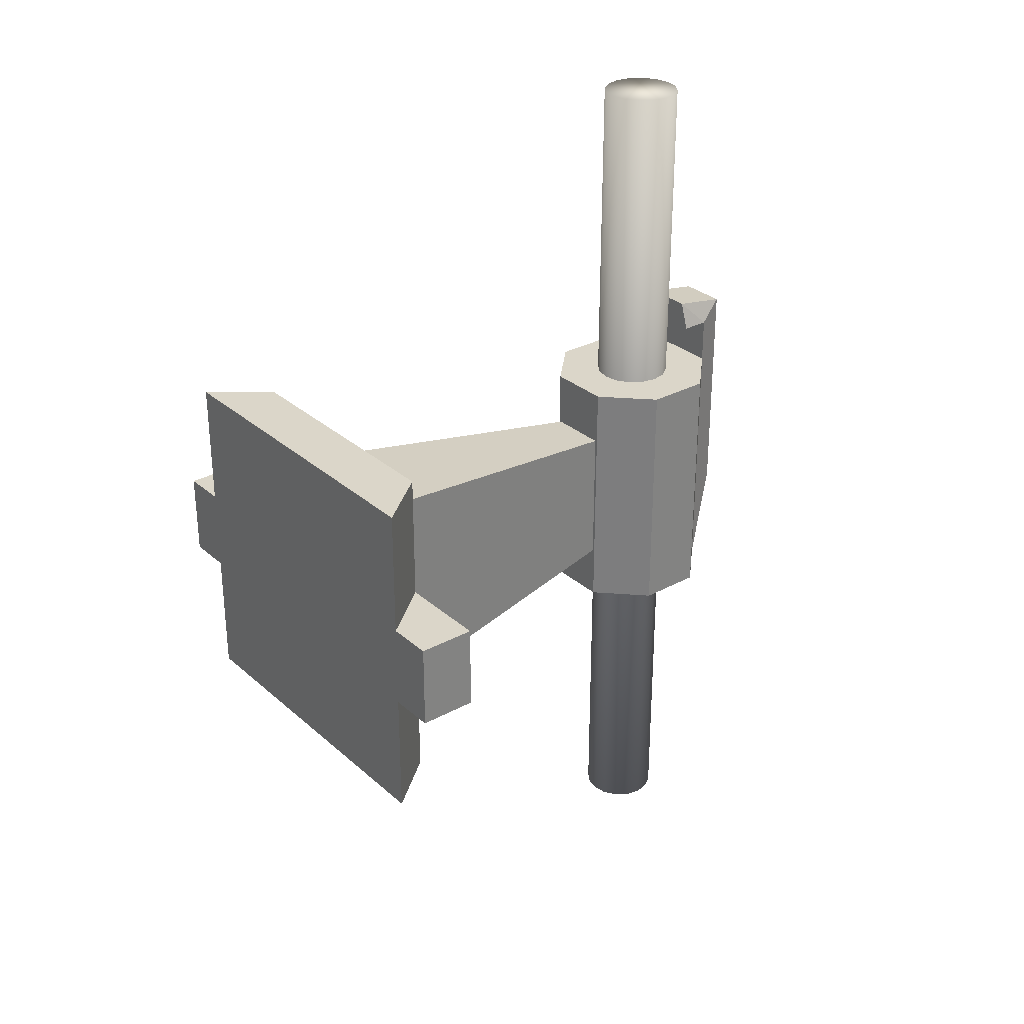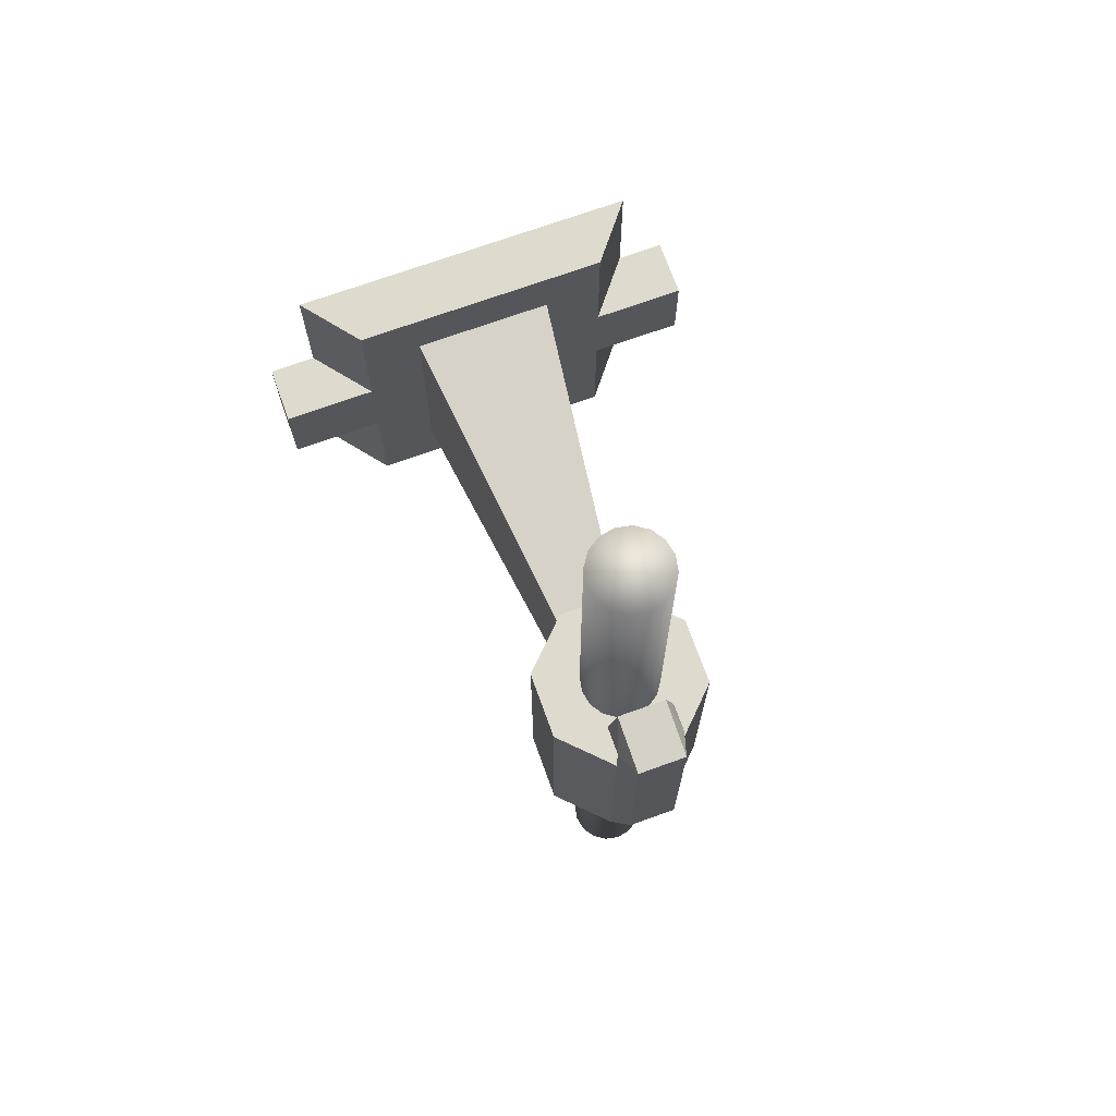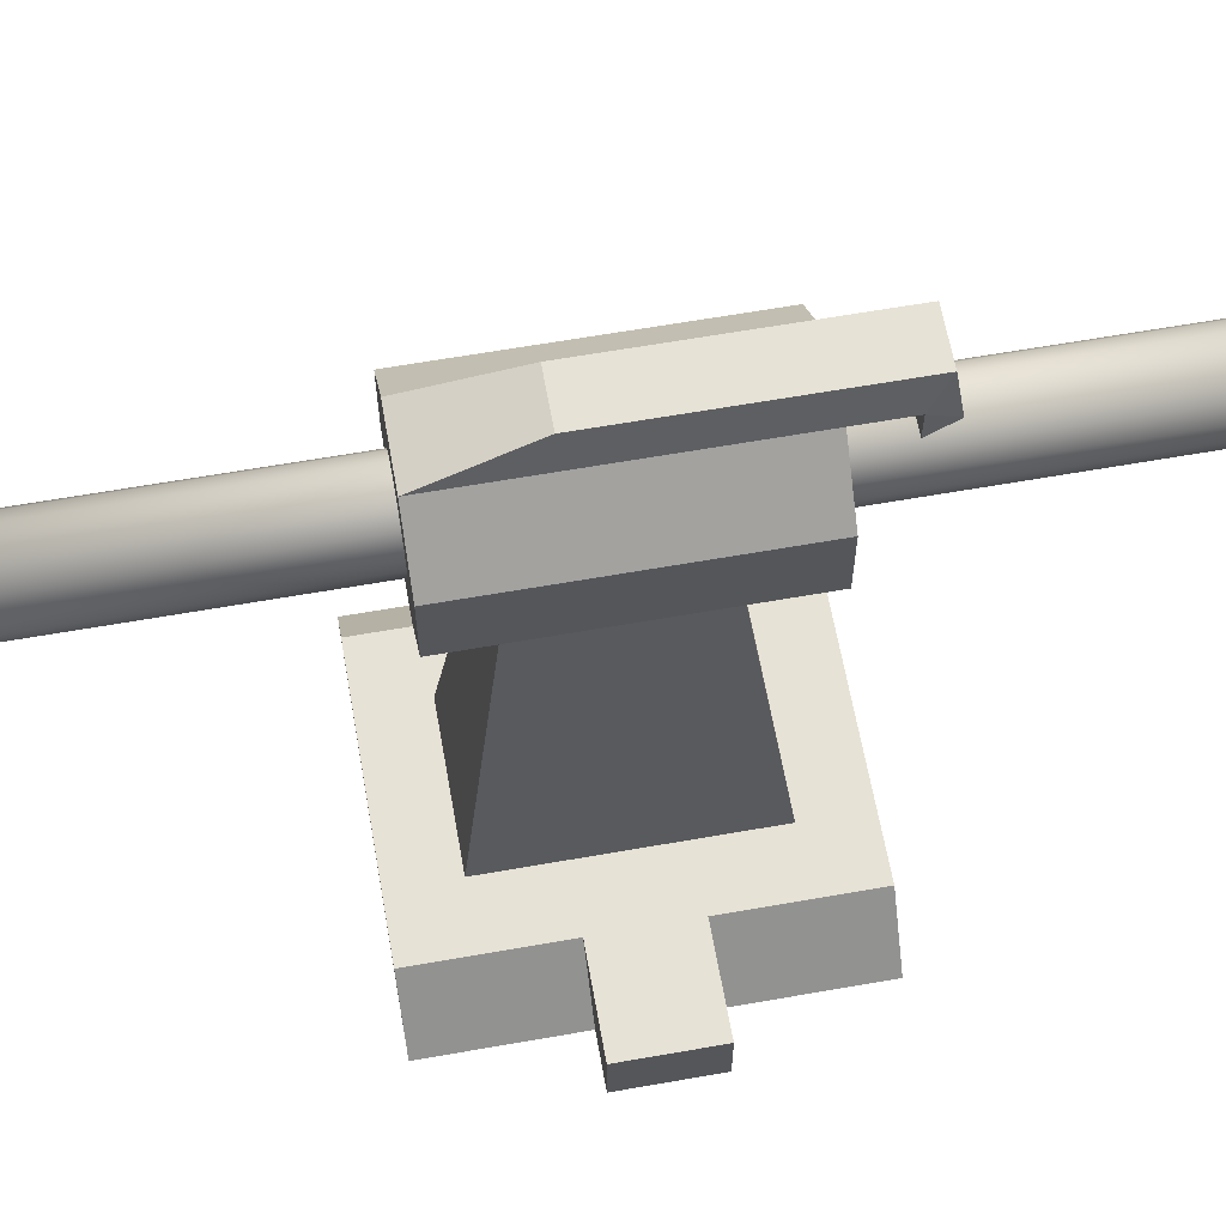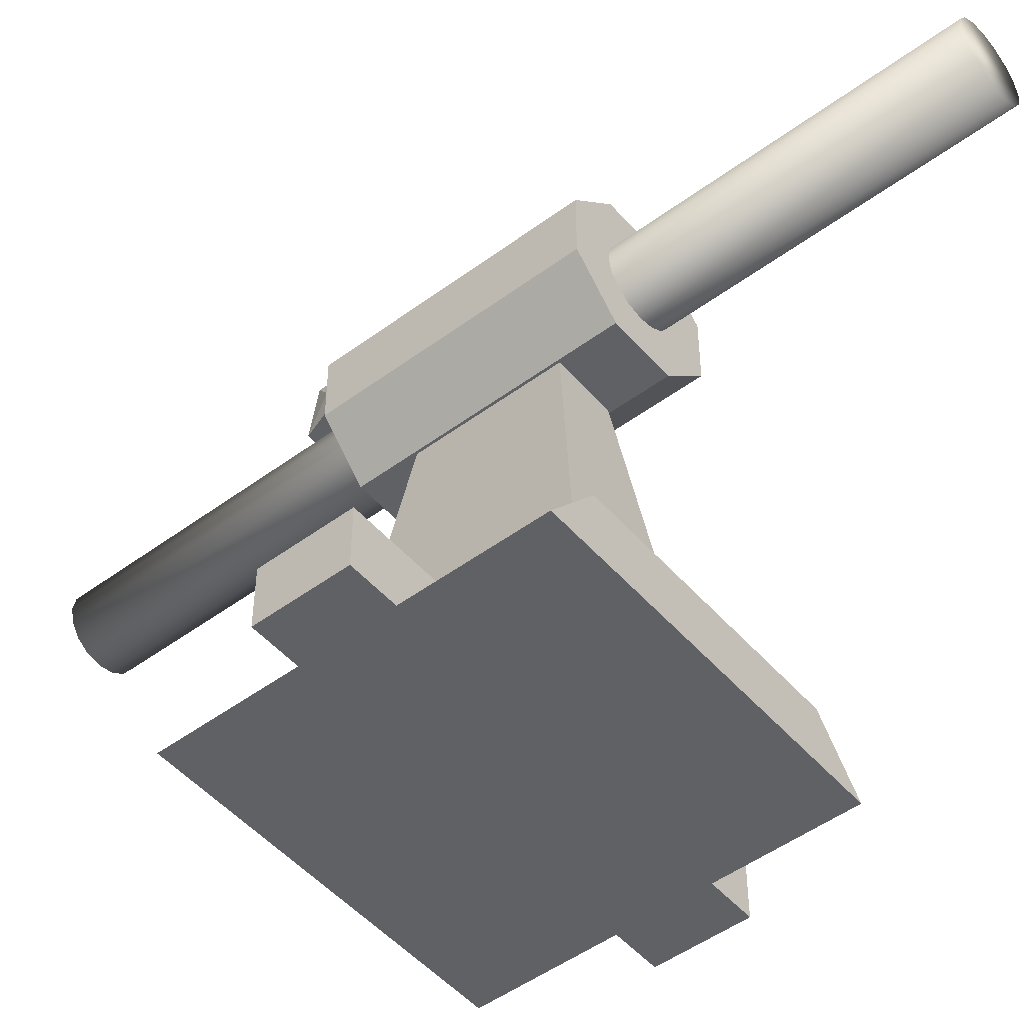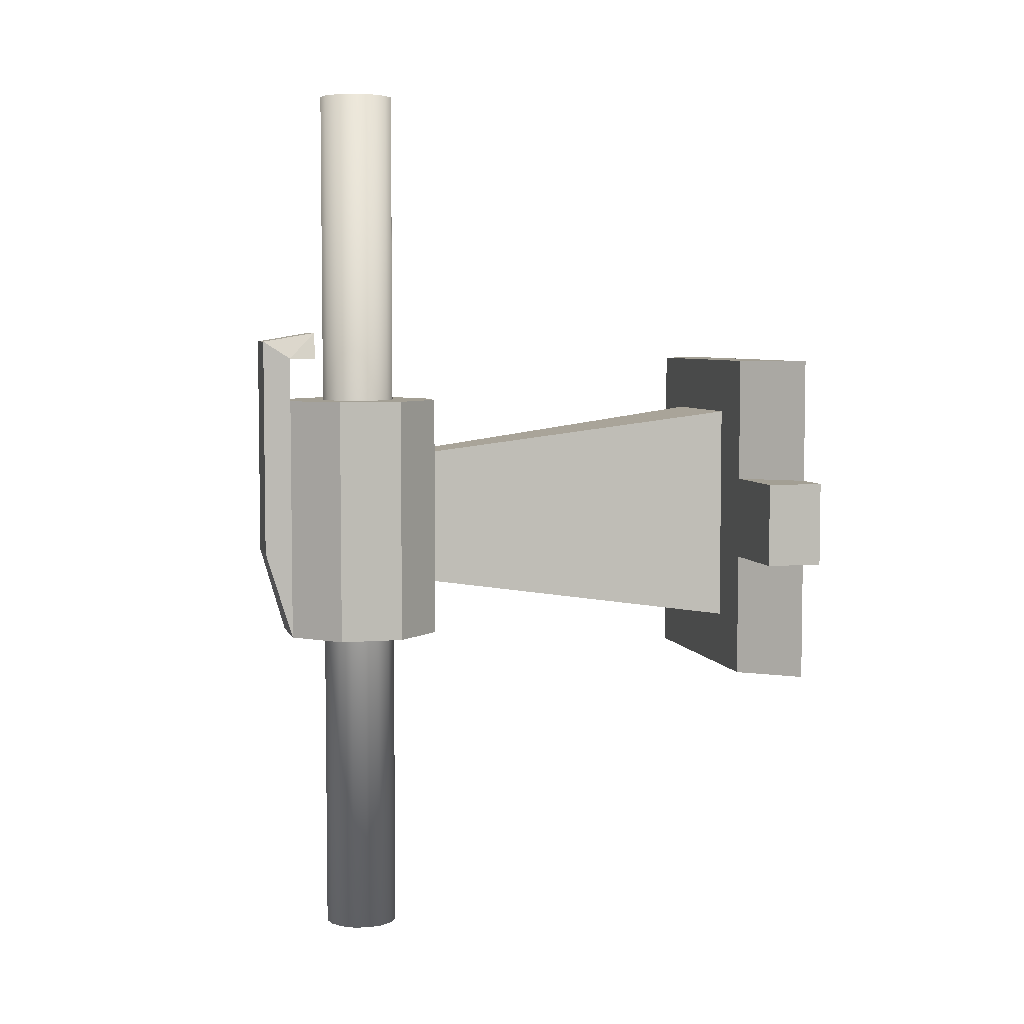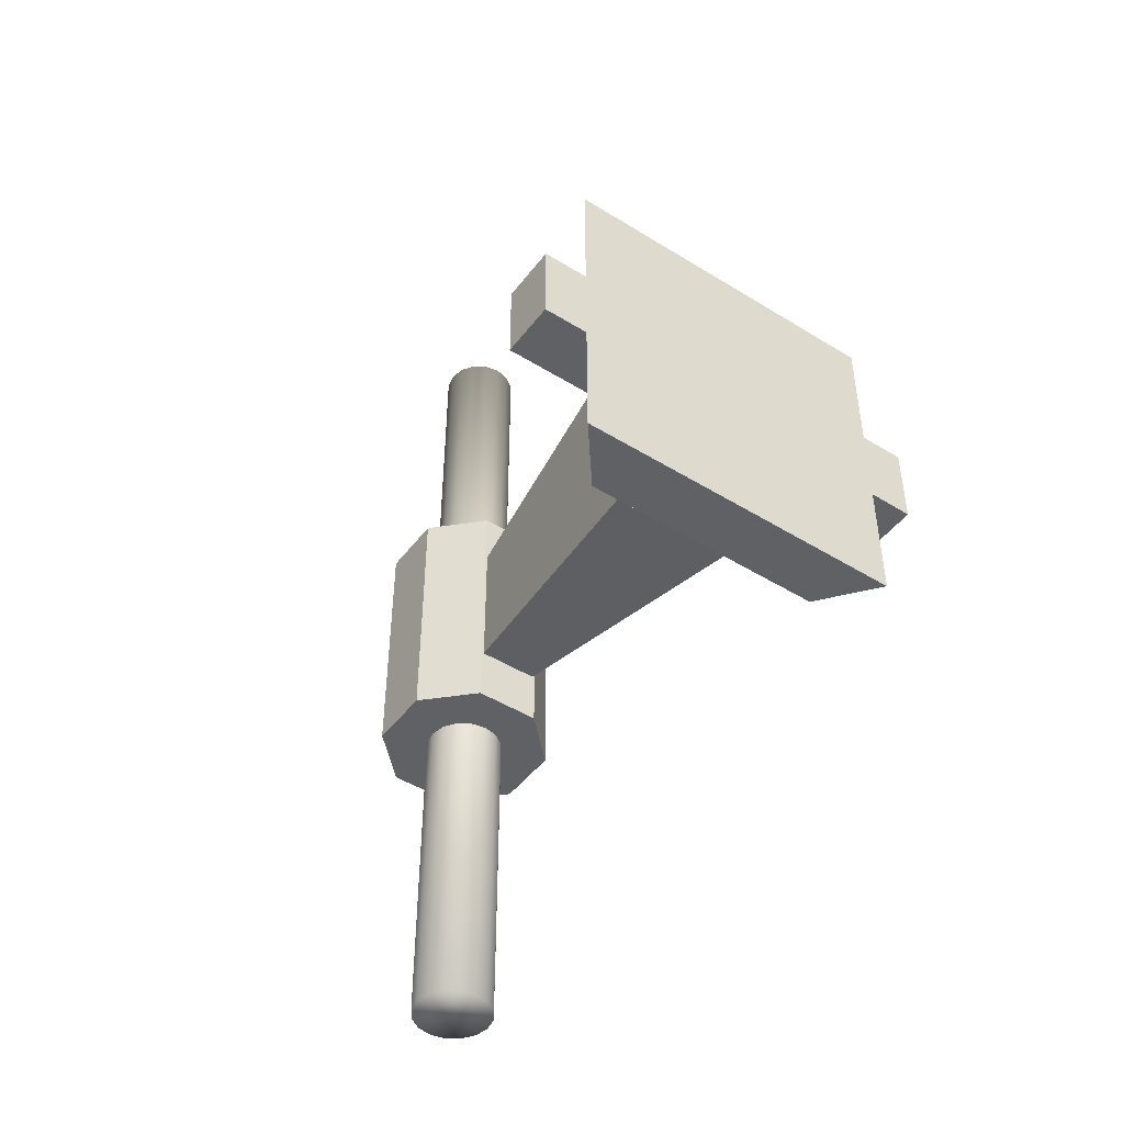
<metadata>
{"format":"obj","ext":"obj","renderer":"f3d","projection":"perspective","resolution":1024,"background":"white","views":[{"elev":29.9,"azim":51.6,"up":"+Z"},{"elev":71.3,"azim":160.2,"up":"+Z"},{"elev":63.3,"azim":-100.1,"up":"+Y"},{"elev":-49.6,"azim":129.2,"up":"+Y"},{"elev":5.3,"azim":-104.1,"up":"+Z"},{"elev":-46.5,"azim":-35.2,"up":"+Z"}]}
</metadata>
<code>
o Shaft
v -0 -0.0424 0.4991
v 0.01623 -0.03917 0.4991
v 0.02998 -0.02998 0.4991
v 0.03917 -0.01622 0.4991
v 0.0424 0 0.4991
v 0.03917 0.01622 0.4991
v 0.02998 0.02998 0.4991
v 0.01623 0.03917 0.4991
v 0 0.0424 0.4991
v -0.01623 0.03917 0.4991
v -0.02998 0.02998 0.4991
v -0.03917 0.01622 0.4991
v -0.0424 0 0.4991
v -0.03917 -0.01622 0.4991
v -0.02998 -0.02998 0.4991
v -0.01623 -0.03917 0.4991
v -0 -0.0424 -0.4991
v 0.01623 -0.03917 -0.4991
v 0.02998 -0.02998 -0.4991
v 0.03917 -0.01622 -0.4991
v 0.0424 -0 -0.4991
v 0.03917 0.01622 -0.4991
v 0.02998 0.02998 -0.4991
v 0.01623 0.03917 -0.4991
v 0 0.0424 -0.4991
v -0.01623 0.03917 -0.4991
v -0.02998 0.02998 -0.4991
v -0.03917 0.01622 -0.4991
v -0.0424 -0 -0.4991
v -0.03917 -0.01622 -0.4991
v -0.02998 -0.02998 -0.4991
v -0.01623 -0.03917 -0.4991
f 11 12 16
f 31 32 16
f 30 31 15
f 29 30 14
f 28 29 13
f 27 28 12
f 26 27 11
f 25 26 10
f 24 25 9
f 23 24 8
f 22 23 7
f 21 22 6
f 20 21 5
f 19 20 4
f 18 19 3
f 17 18 2
f 16 32 17
f 24 17 32
f 16 1 8
f 2 3 8
f 4 5 6
f 6 7 4
f 8 9 16
f 10 11 16
f 12 13 14
f 14 15 12
f 1 2 8
f 4 7 8
f 9 10 16
f 12 15 16
f 3 4 8
f 15 31 16
f 14 30 15
f 13 29 14
f 12 28 13
f 11 27 12
f 10 26 11
f 9 25 10
f 8 24 9
f 7 23 8
f 6 22 7
f 5 21 6
f 4 20 5
f 3 19 4
f 2 18 3
f 1 17 2
f 1 16 17
f 32 31 28
f 30 29 28
f 28 27 32
f 26 25 32
f 24 23 20
f 22 21 20
f 20 19 24
f 18 17 24
f 31 30 28
f 27 26 32
f 23 22 20
f 19 18 24
f 32 25 24
o Minecraft_Block_Cube.001
v 0.5 -0.5 -0.5
v 0.5 -0.5 0.5
v -0.5 -0.5 0.5
v -0.5 -0.5 -0.5
v 0.5 0.5 -0.5
v 0.5 0.5 0.5
v -0.5 0.5 0.5
v -0.5 0.5 -0.5
f 34 35 36
f 40 39 38
f 37 38 34
f 38 39 35
f 39 40 36
f 33 36 40
f 33 34 36
f 37 40 38
f 33 37 34
f 34 38 35
f 35 39 36
f 37 33 40
o Stand
v -0.1875 -0.5 0.1875
v -0.1875 -0.5 -0.1875
v 0.1875 -0.5 -0.1875
v 0.1875 -0.5 0.1875
v -0.1375 -0.4375 0.1875
v -0.1375 -0.4375 -0.1875
v 0.1375 -0.4375 -0.1875
v 0.1375 -0.4375 0.1875
v -0.075 -0.4375 0.125
v -0.075 -0.4375 -0.125
v 0.075 -0.4375 -0.125
v 0.075 -0.4375 0.125
v -0.0625 -0.125 0.0625
v -0.0625 -0.125 -0.0625
v 0.0625 -0.125 -0.0625
v 0.0625 -0.125 0.0625
v -0.0625 -0.125 0.0625
v -0.0625 -0.125 -0.0625
v 0.0625 -0.125 -0.0625
v 0.0625 -0.125 0.0625
v -0.01563 -0.125 -0.0625
v 0.01563 -0.125 -0.0625
v -0.01563 -0.125 0.0625
v 0.01563 -0.125 0.0625
v -0.01563 -0.125 -0.0625
v 0.01563 -0.125 -0.0625
v -0.01563 -0.125 0.0625
v 0.01563 -0.125 0.0625
v -0.03 -0.05985 0.075
v -0.03 -0.05985 -0.075
v 0.03 -0.05985 -0.075
v 0.03 -0.05985 0.075
v 0.2375 -0.4375 0.04688
v 0.2375 -0.4375 -0.04688
v 0.2375 -0.5 -0.04688
v 0.2375 -0.5 0.04688
v 0.1375 -0.4375 -0.04688
v 0.1875 -0.5 0.04688
v 0.1375 -0.4375 0.04688
v 0.1875 -0.5 -0.04688
v -0.2375 -0.5 0.04688
v -0.2375 -0.5 -0.04688
v -0.2375 -0.4375 -0.04688
v -0.2375 -0.4375 0.04688
v -0.1375 -0.4375 0.04688
v -0.1875 -0.5 -0.04688
v -0.1375 -0.4375 -0.04688
v -0.1875 -0.5 0.04688
f 88 85 84
f 79 73 74
f 80 77 74
f 80 75 76
f 73 76 75
f 78 76 73
f 86 82 83
f 88 81 82
f 87 83 84
f 83 82 81
f 81 88 84
f 77 79 74
f 75 80 74
f 78 80 76
f 74 73 75
f 79 78 73
f 87 86 83
f 86 88 82
f 85 87 84
f 84 83 81
f 46 47 43
f 77 80 43
f 48 45 41
f 42 80 86
f 77 87 85
f 70 71 51
f 52 51 50
f 51 71 72
f 49 69 70
f 72 69 49
f 72 71 70
f 48 44 78
f 85 88 41
f 46 42 86
f 42 46 43
f 47 77 43
f 44 48 41
f 44 41 88
f 88 86 80
f 42 43 80
f 80 78 88
f 44 88 78
f 45 48 79
f 77 47 46
f 45 79 85
f 77 46 87
f 85 79 77
f 50 70 51
f 49 52 50
f 52 51 72
f 50 49 70
f 52 72 49
f 69 72 70
f 79 48 78
f 45 85 41
f 87 46 86
l 56 60
l 57 53
l 55 59
l 54 58
l 68 64
l 62 66
l 67 63
l 61 65
o Cowl
v 0.03588 -0.08661 0.1406
v -0.03588 -0.08661 0.1406
v -0.08661 -0.03588 0.1406
v -0.08661 0.03588 0.1406
v -0.08661 0.03588 -0.1406
v -0.08661 -0.03588 -0.1406
v -0.03588 -0.08661 -0.1406
v 0.03588 -0.08661 -0.1406
v 0.08661 -0.03588 -0.1406
v 0.08661 0.03588 -0.1406
v 0.03588 0.08661 -0.1406
v -0.03588 0.08661 -0.1406
v 0.08661 -0.03588 0.1406
v 0.08661 0.03588 0.1406
v 0.03588 0.08661 0.1406
v -0.03588 0.08661 0.1406
v -0.02588 0.1166 -0.04063
v 0.02588 0.1166 -0.04063
v 0.03588 0.08661 0.1906
v -0.03588 0.08661 0.1906
v 0.02588 0.1166 0.1906
v -0.02588 0.1166 0.1906
v 0.02588 0.1166 0.2106
v -0.02588 0.1166 0.2106
v 0.03588 0.05661 0.1906
v -0.03588 0.05661 0.1906
v 0.02588 0.05661 0.2206
v -0.02588 0.05661 0.2206
f 104 103 107
f 110 109 106
f 100 105 106
f 113 114 108
f 115 107 111
f 109 103 106
f 104 110 105
f 116 112 108
f 116 115 111
f 114 113 115
f 108 104 107
f 106 105 110
f 110 112 111
f 111 109 110
f 99 100 106
f 107 113 108
f 109 111 107
f 115 113 107
f 99 106 103
f 109 107 103
f 104 108 110
f 105 100 104
f 110 108 112
f 114 116 108
f 112 116 111
f 116 114 115
f 103 102 98
f 97 98 102
f 93 92 104
f 94 91 92
f 95 90 91
f 95 96 89
f 96 97 101
f 104 91 89
f 98 97 95
f 99 103 98
f 101 97 102
f 100 93 104
f 93 94 92
f 94 95 91
f 90 95 89
f 89 96 101
f 89 101 102
f 102 103 89
f 104 92 91
f 91 90 89
f 89 103 104
f 95 94 93
f 93 100 99
f 99 98 95
f 97 96 95
f 95 93 99

</code>
